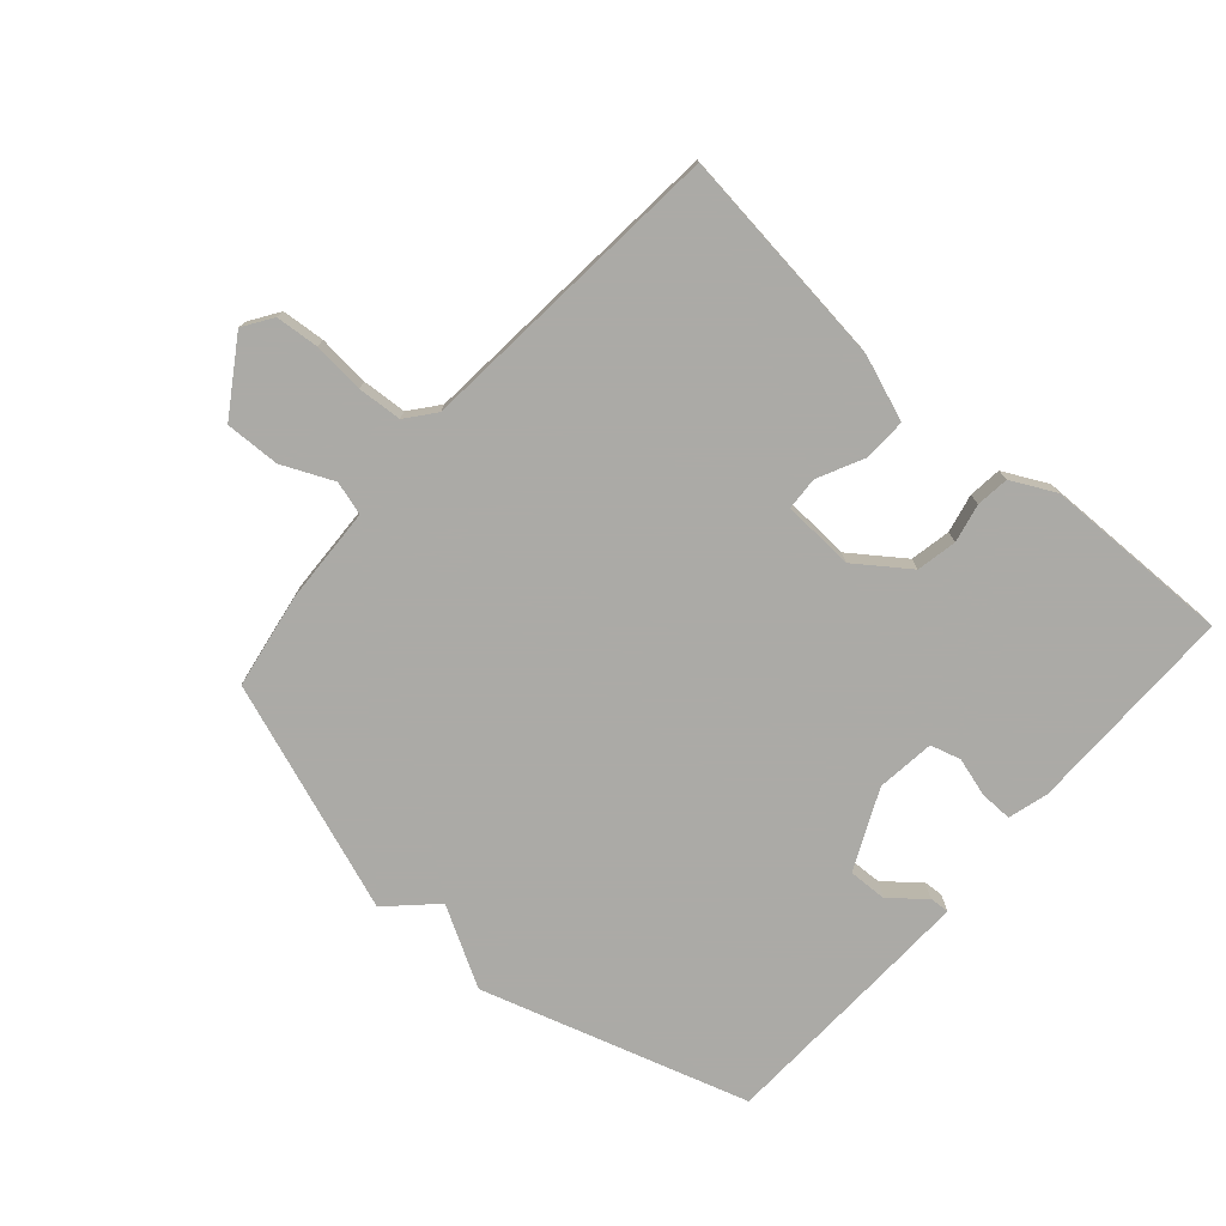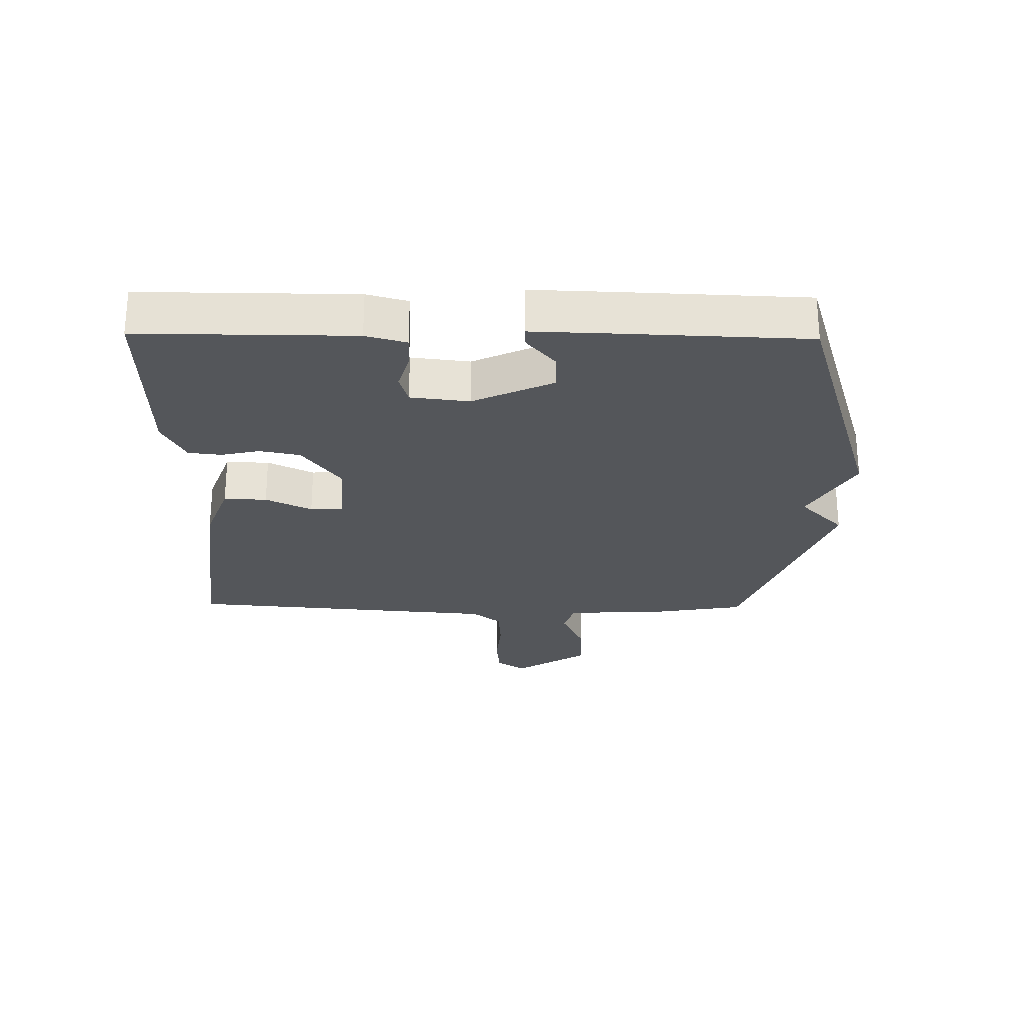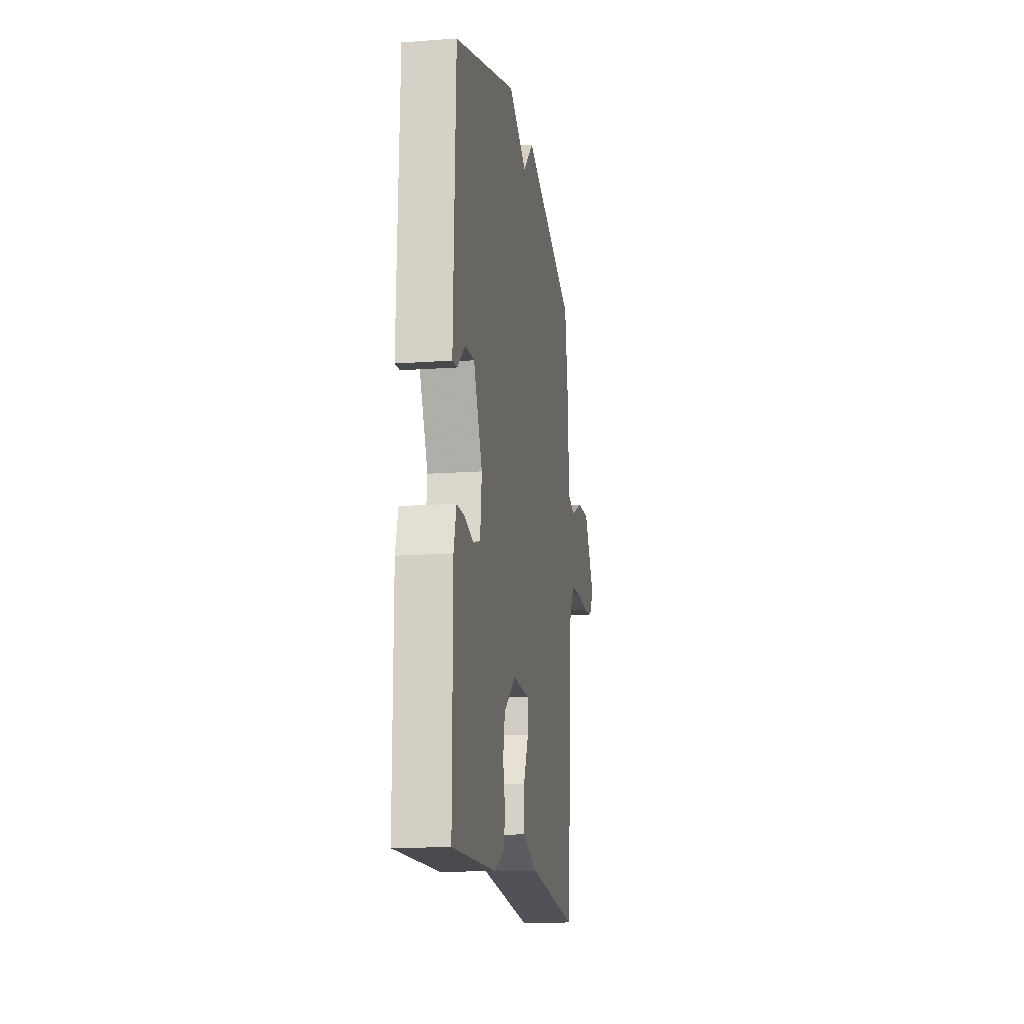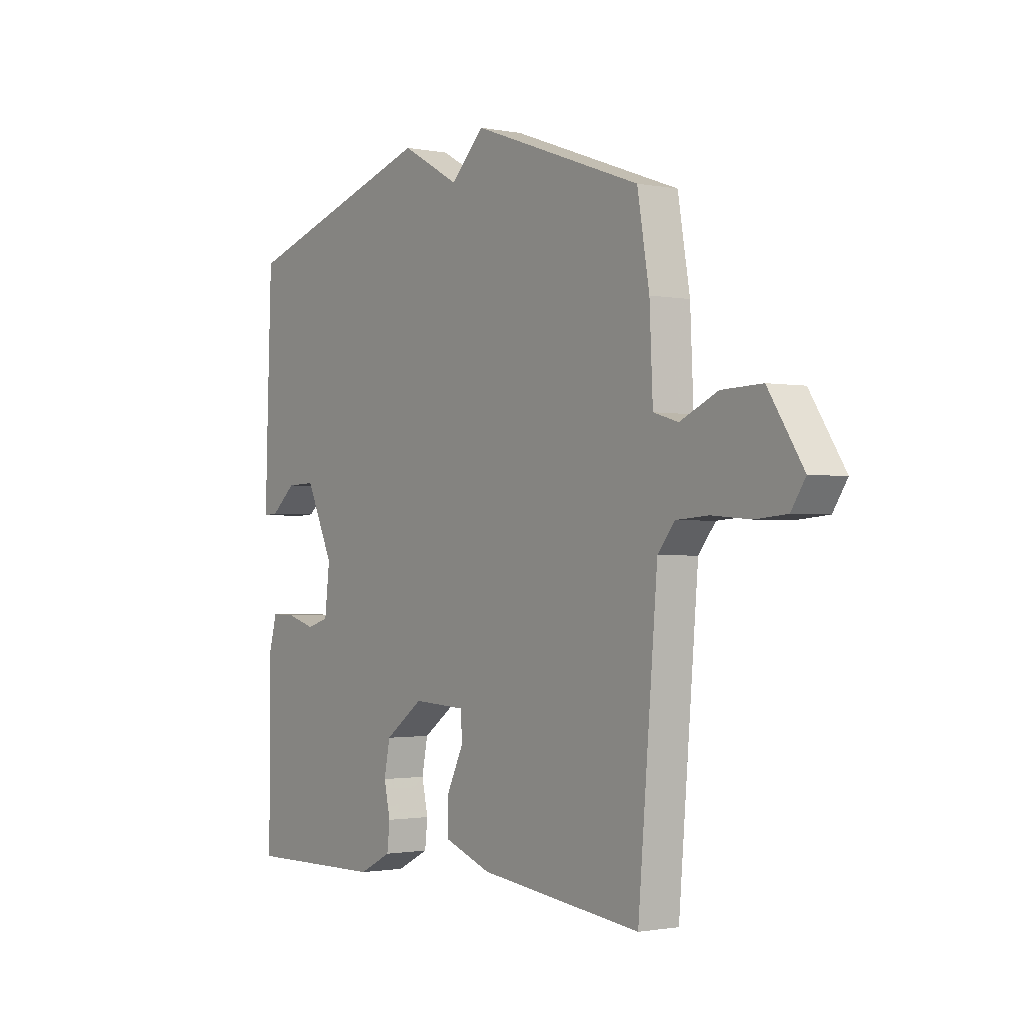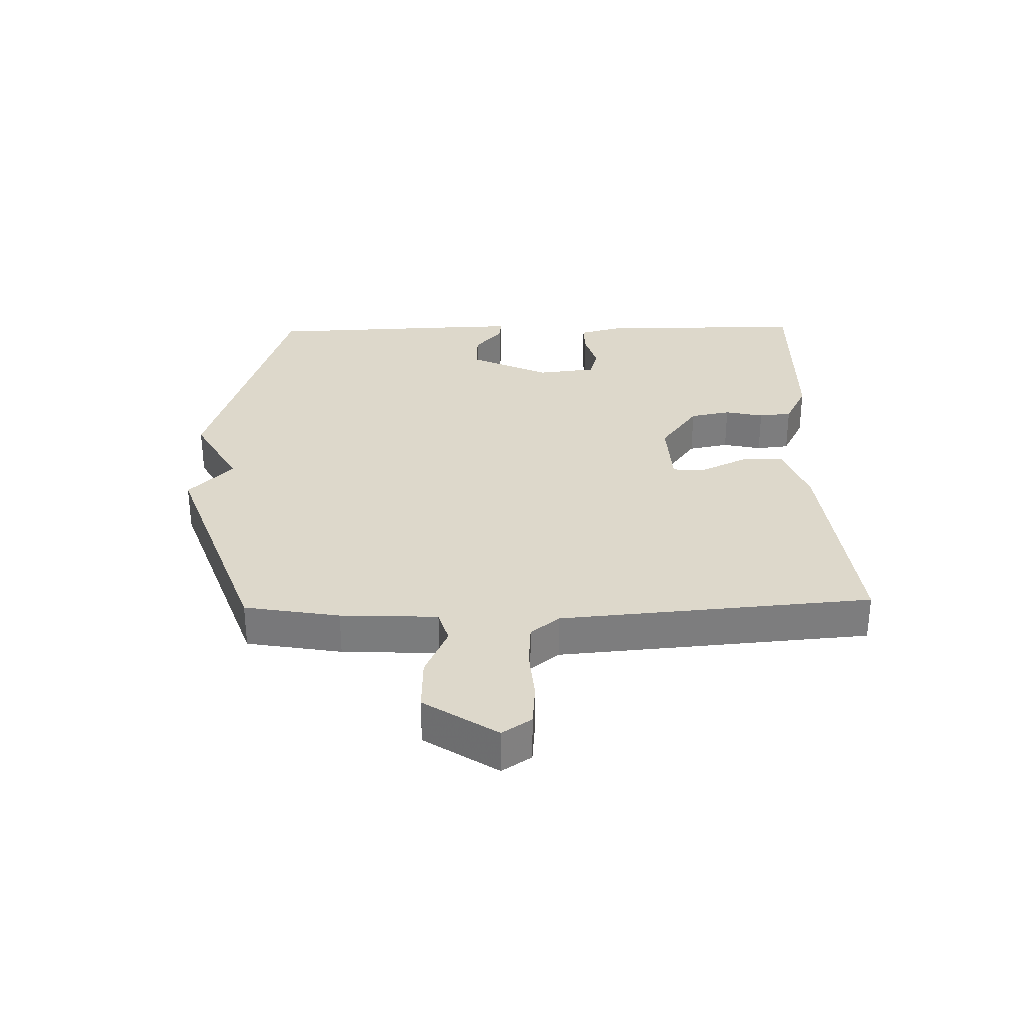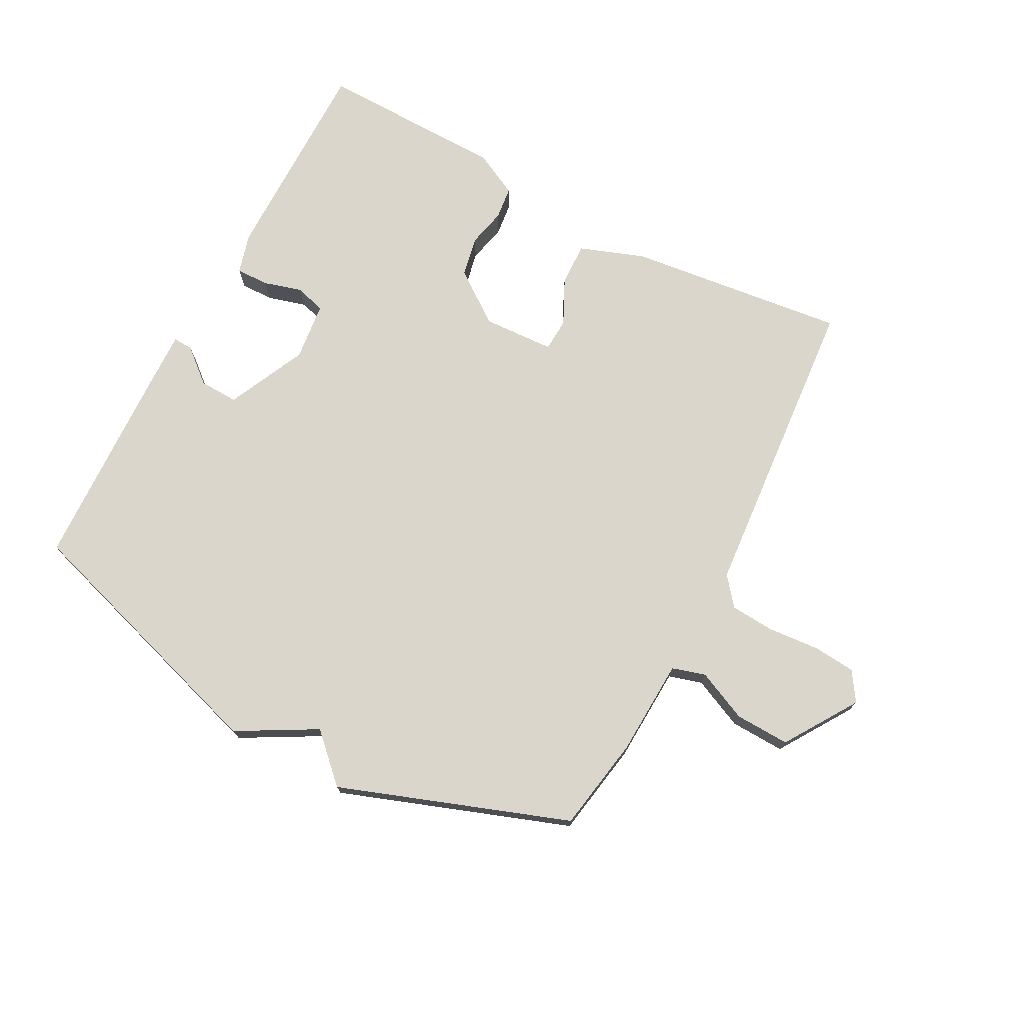
<metadata>
{"format":"obj","ext":"obj","renderer":"f3d","projection":"perspective","resolution":1024,"background":"white","views":[{"elev":-75.9,"azim":138.6,"up":"+Y"},{"elev":-25.5,"azim":-90.9,"up":"+Y"},{"elev":-14.9,"azim":-81.0,"up":"+Z"},{"elev":-1.4,"azim":54.8,"up":"+Z"},{"elev":31.2,"azim":88.7,"up":"+Y"},{"elev":74.0,"azim":28.0,"up":"+Y"}]}
</metadata>
<code>
v -0.5 0.07 0.5
v -0.07 0.07 0.633
v 0.057 0.07 0.562
v 0.13 0.07 0.633
v 0.5 0.07 0.5
v 0.526 0.07 0.347
v 0.533 0.07 0.191
v 0.587 0.07 0.175
v 0.669 0.07 0.212
v 0.757 0.07 0.215
v 0.833 0.07 0.098
v 0.802 0.07 0.051
v 0.733 0.07 0.045
v 0.65 0.07 0.052
v 0.579 0.07 0.047
v 0.542 0.07 0.001
v 0.5 0.07 -0.5
v 0.146 0.07 -0.458
v 0.042 0.07 -0.42
v 0.044 0.07 -0.351
v 0.08 0.07 -0.277
v 0.077 0.07 -0.224
v -0.038 0.07 -0.218
v -0.122 0.07 -0.279
v -0.135 0.07 -0.344
v -0.121 0.07 -0.406
v -0.127 0.07 -0.459
v -0.198 0.07 -0.495
v -0.5 0.07 -0.5
v -0.499 0.07 -0.158
v -0.481 0.07 -0.093
v -0.428 0.07 -0.094
v -0.366 0.07 -0.112
v -0.317 0.07 -0.098
v -0.306 0.07 -0.004
v -0.366 0.07 0.124
v -0.429 0.07 0.122
v -0.483 0.07 0.076
v -0.515 0.07 0.074
v -0.511 0.07 0.204
v -0.5 0 0.5
v -0.07 0 0.633
v 0.057 0 0.562
v 0.13 0 0.633
v 0.5 0 0.5
v 0.526 0 0.347
v 0.533 0 0.191
v 0.587 0 0.175
v 0.669 0 0.212
v 0.757 0 0.215
v 0.833 0 0.098
v 0.802 0 0.051
v 0.733 0 0.045
v 0.65 0 0.052
v 0.579 0 0.047
v 0.542 0 0.001
v 0.5 0 -0.5
v 0.146 0 -0.458
v 0.042 0 -0.42
v 0.044 0 -0.351
v 0.08 0 -0.277
v 0.077 0 -0.224
v -0.038 0 -0.218
v -0.122 0 -0.279
v -0.135 0 -0.344
v -0.121 0 -0.406
v -0.127 0 -0.459
v -0.198 0 -0.495
v -0.5 0 -0.5
v -0.499 0 -0.158
v -0.481 0 -0.093
v -0.428 0 -0.094
v -0.366 0 -0.112
v -0.317 0 -0.098
v -0.306 0 -0.004
v -0.366 0 0.124
v -0.429 0 0.122
v -0.483 0 0.076
v -0.515 0 0.074
v -0.511 0 0.204
f 1 2 3
f 40 1 3
f 39 40 3
f 38 39 3
f 37 38 3
f 36 37 3
f 5 6 7
f 4 5 7
f 3 4 7
f 36 3 7
f 35 36 7
f 34 35 7 8
f 31 32 33
f 30 31 33
f 29 30 33
f 28 29 33
f 27 28 33
f 26 27 33
f 25 26 33
f 24 25 33 34
f 23 24 34
f 22 23 34 8
f 19 20 21
f 18 19 21
f 17 18 21
f 16 17 21
f 22 8 9
f 21 22 9
f 16 21 9
f 15 16 9
f 12 13 14
f 11 12 14
f 10 11 14
f 9 10 14
f 9 14 15
f 43 42 41
f 43 41 80
f 43 80 79
f 43 79 78
f 43 78 77
f 43 77 76
f 47 46 45
f 47 45 44
f 47 44 43
f 47 43 76
f 47 76 75
f 48 47 75 74
f 73 72 71
f 73 71 70
f 73 70 69
f 73 69 68
f 73 68 67
f 73 67 66
f 73 66 65
f 74 73 65 64
f 74 64 63
f 48 74 63 62
f 61 60 59
f 61 59 58
f 61 58 57
f 61 57 56
f 49 48 62
f 49 62 61
f 49 61 56
f 49 56 55
f 54 53 52
f 54 52 51
f 54 51 50
f 54 50 49
f 55 54 49
f 1 41 42 2
f 2 42 43 3
f 3 43 44 4
f 4 44 45 5
f 5 45 46 6
f 6 46 47 7
f 7 47 48 8
f 8 48 49 9
f 9 49 50 10
f 10 50 51 11
f 11 51 52 12
f 12 52 53 13
f 13 53 54 14
f 14 54 55 15
f 15 55 56 16
f 16 56 57 17
f 17 57 58 18
f 18 58 59 19
f 19 59 60 20
f 20 60 61 21
f 21 61 62 22
f 22 62 63 23
f 23 63 64 24
f 24 64 65 25
f 25 65 66 26
f 26 66 67 27
f 27 67 68 28
f 28 68 69 29
f 29 69 70 30
f 30 70 71 31
f 31 71 72 32
f 32 72 73 33
f 33 73 74 34
f 34 74 75 35
f 35 75 76 36
f 36 76 77 37
f 37 77 78 38
f 38 78 79 39
f 39 79 80 40
f 40 80 41 1

</code>
